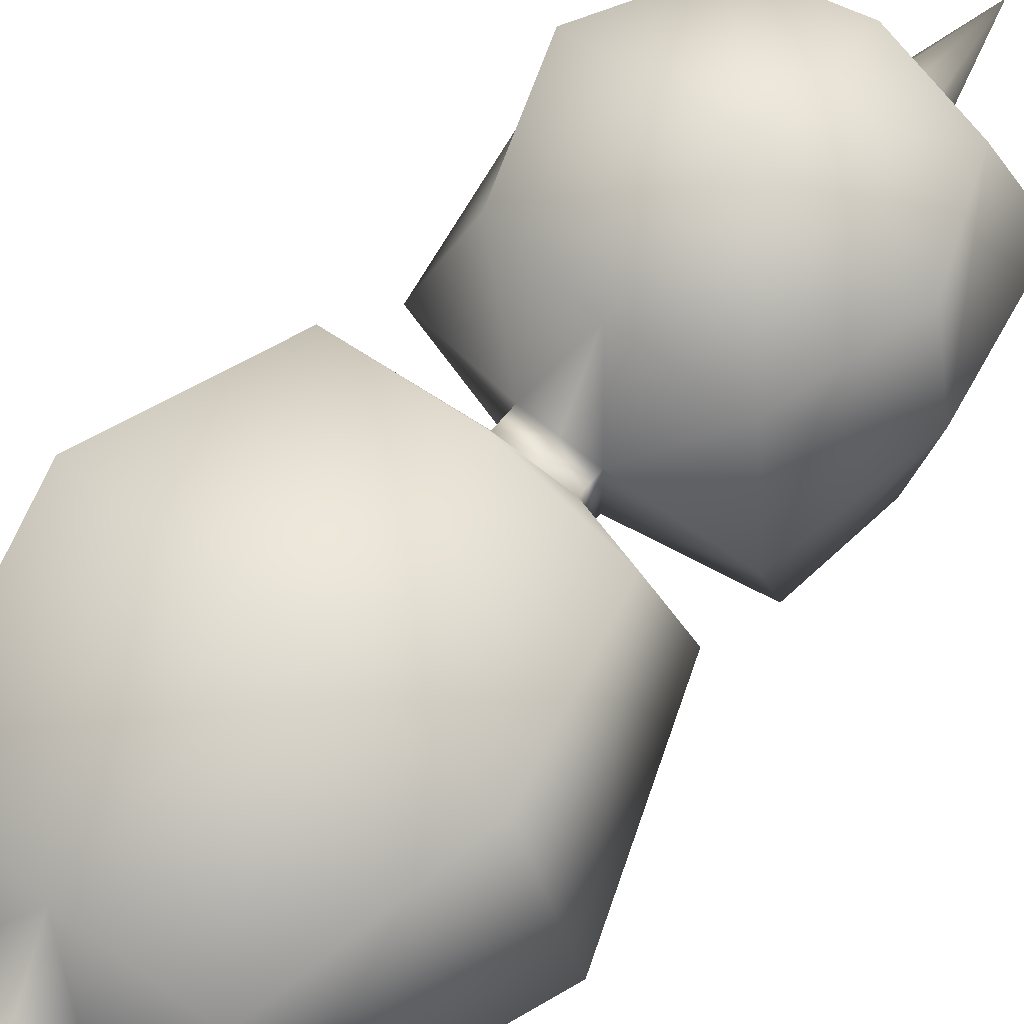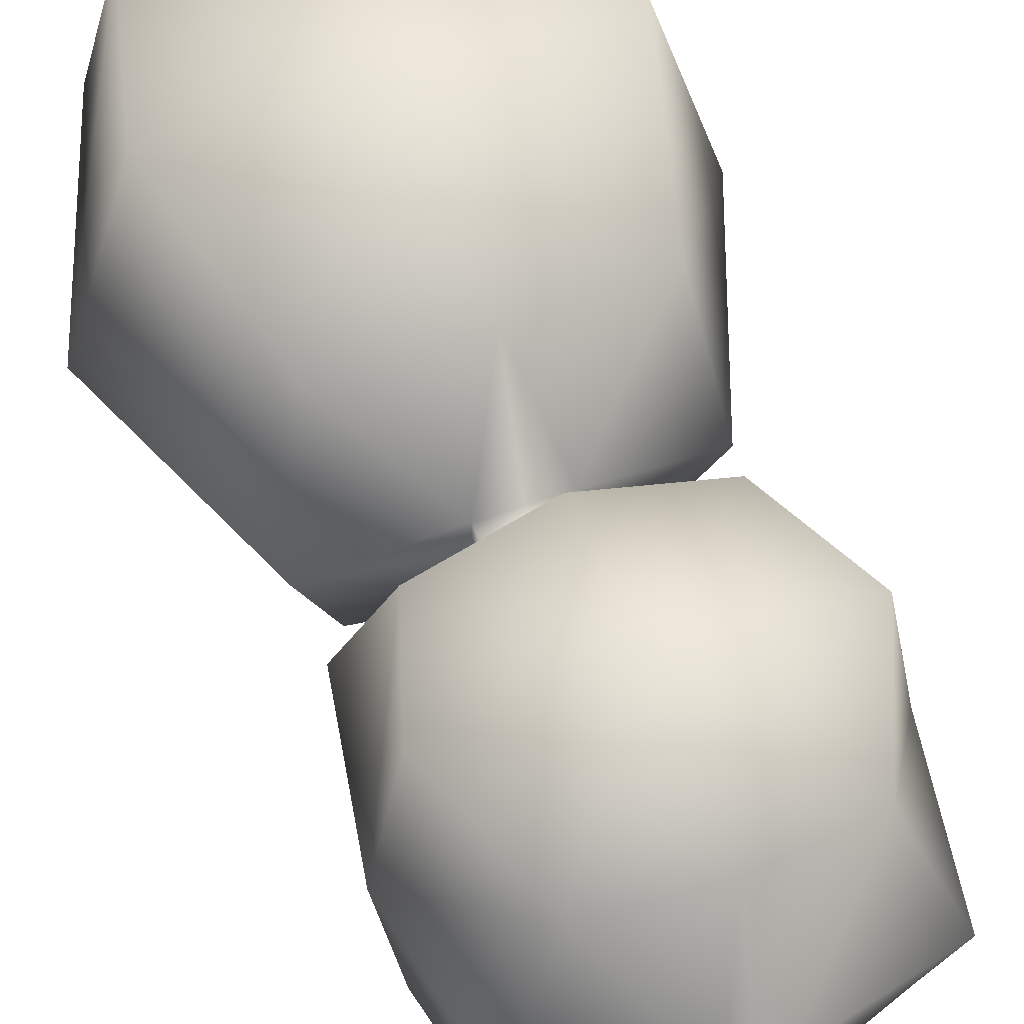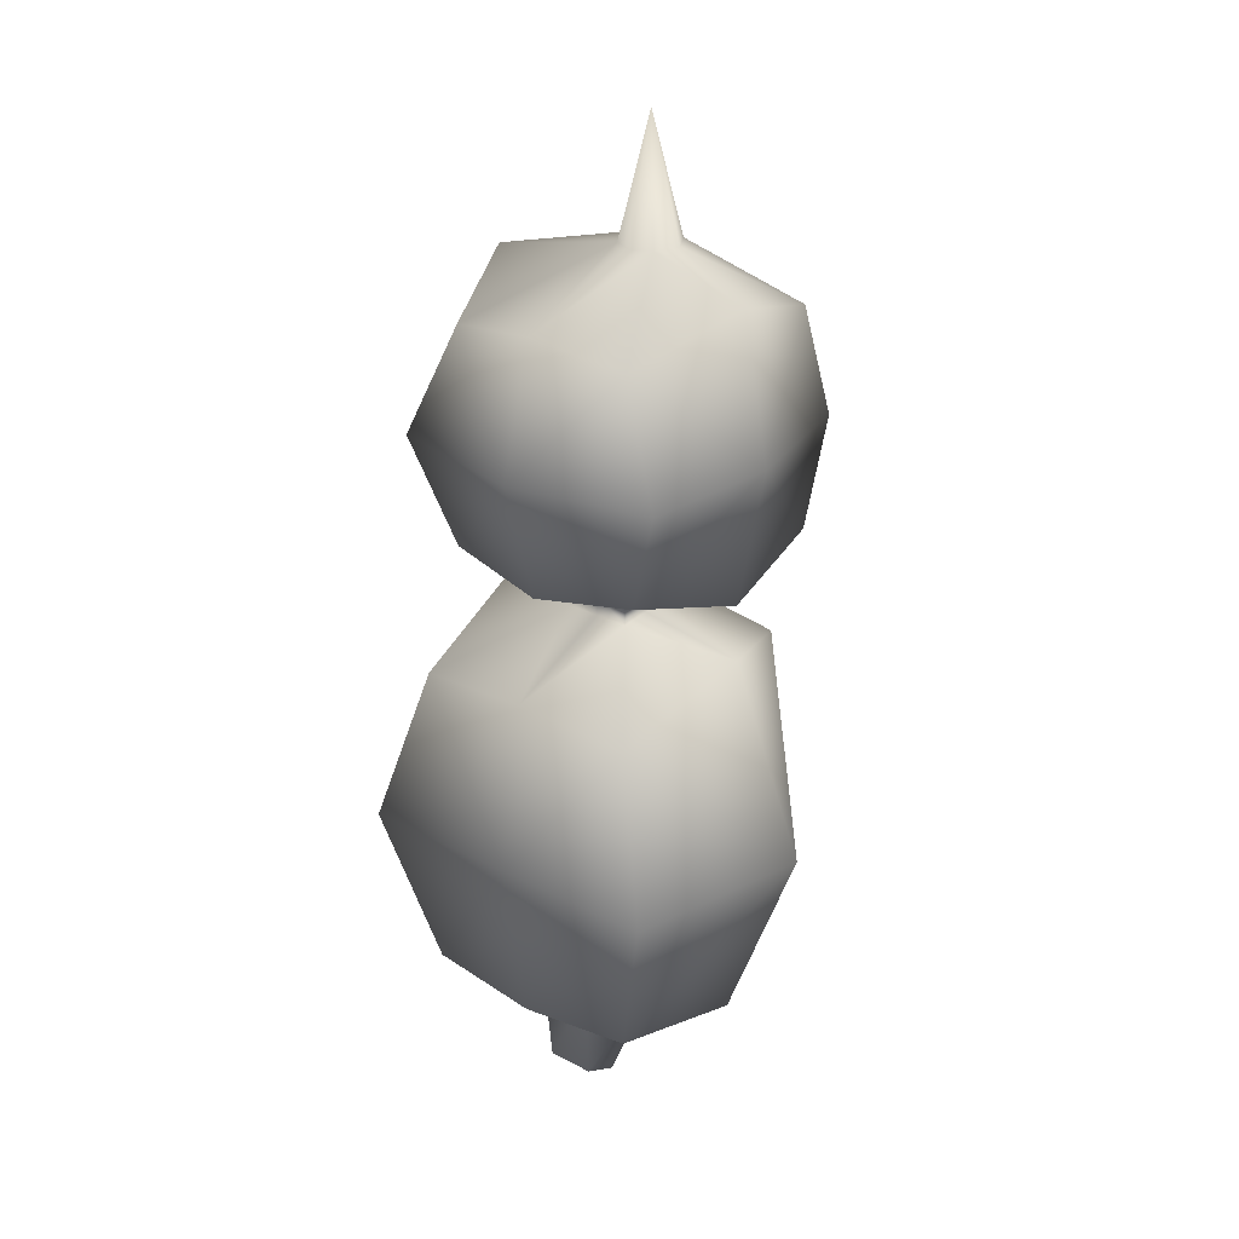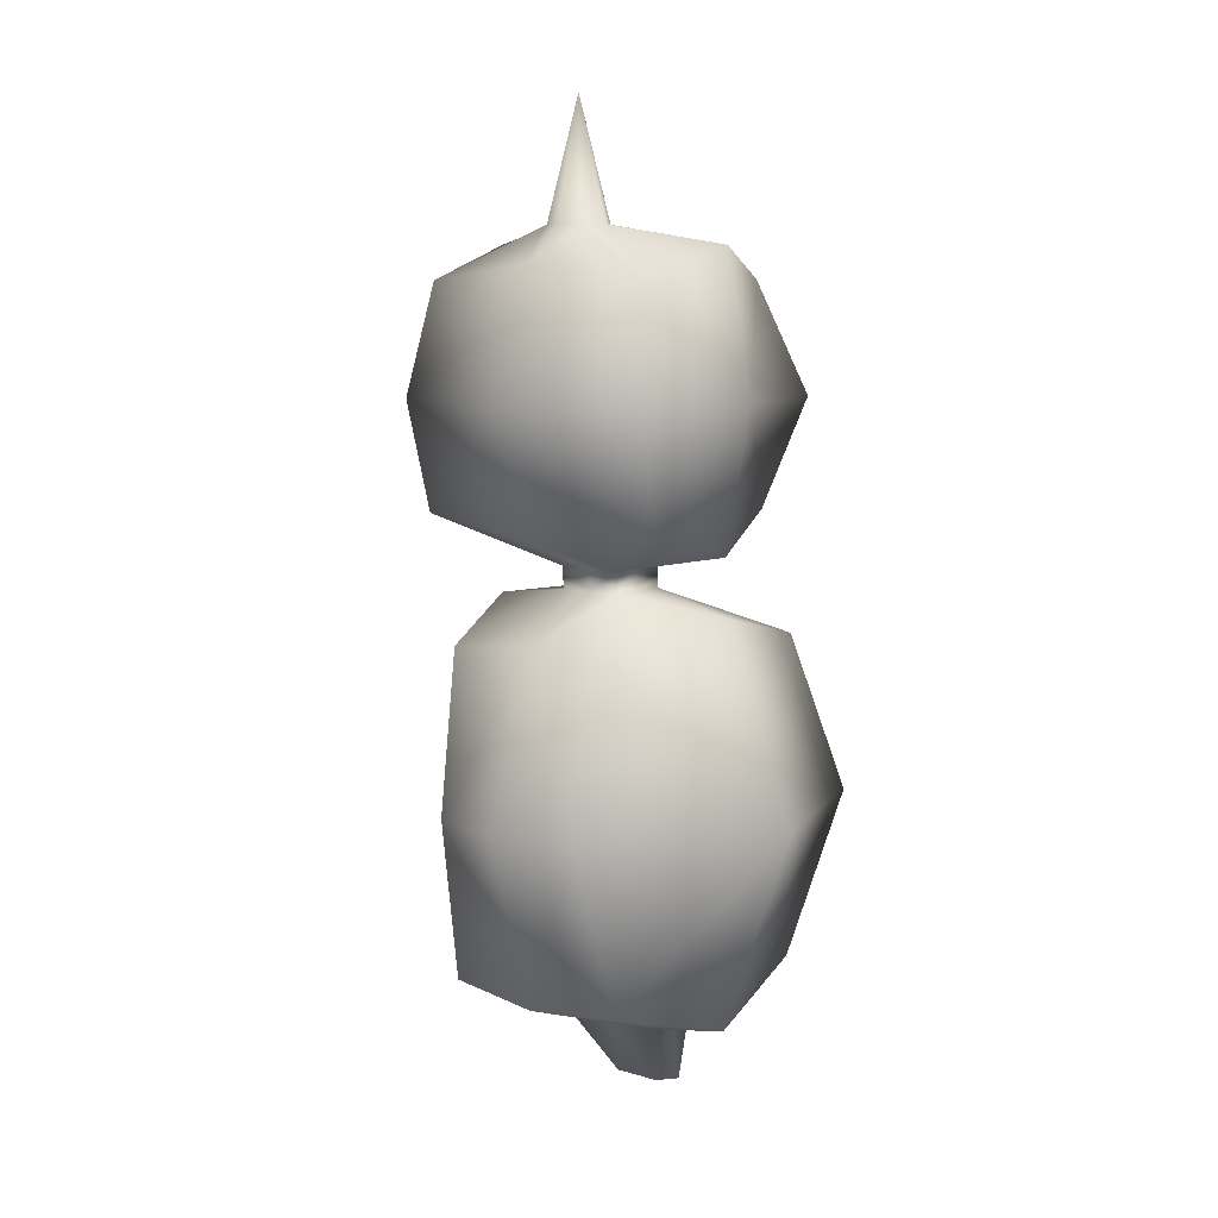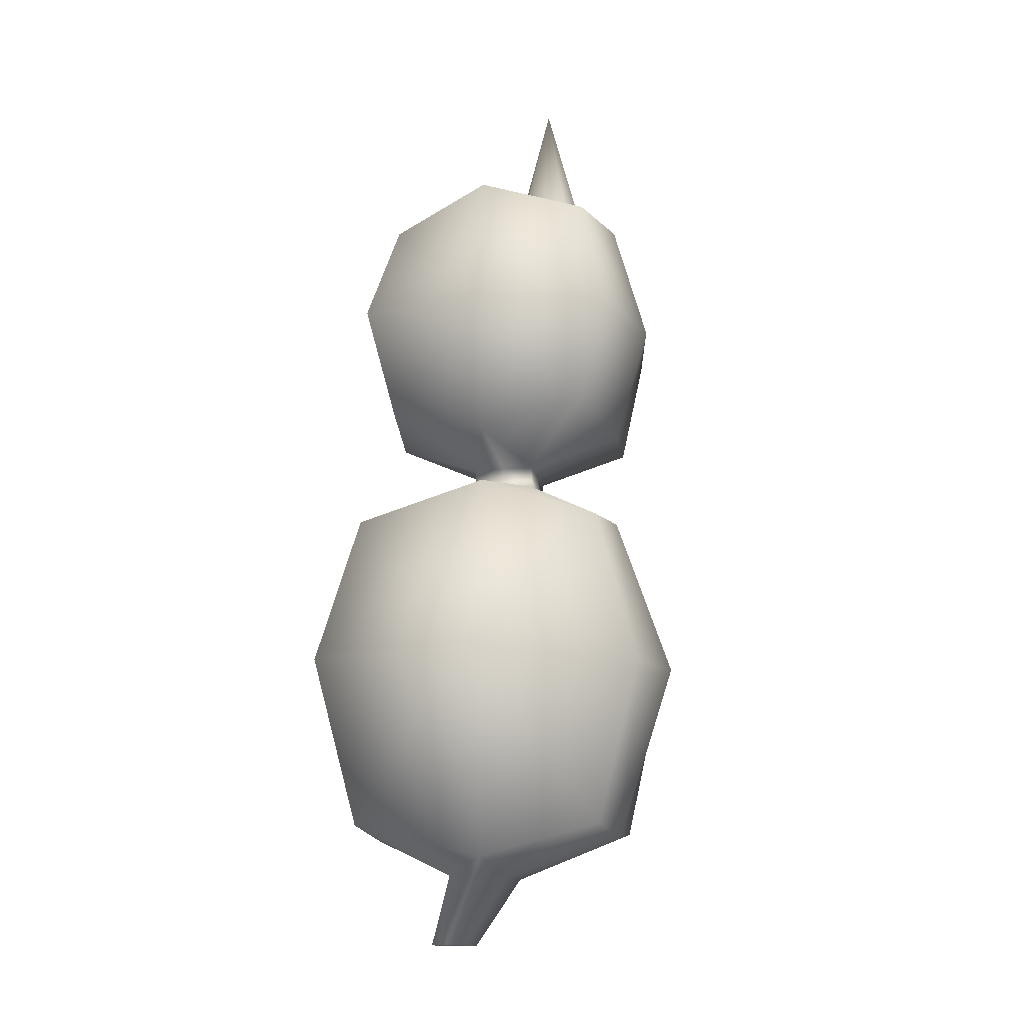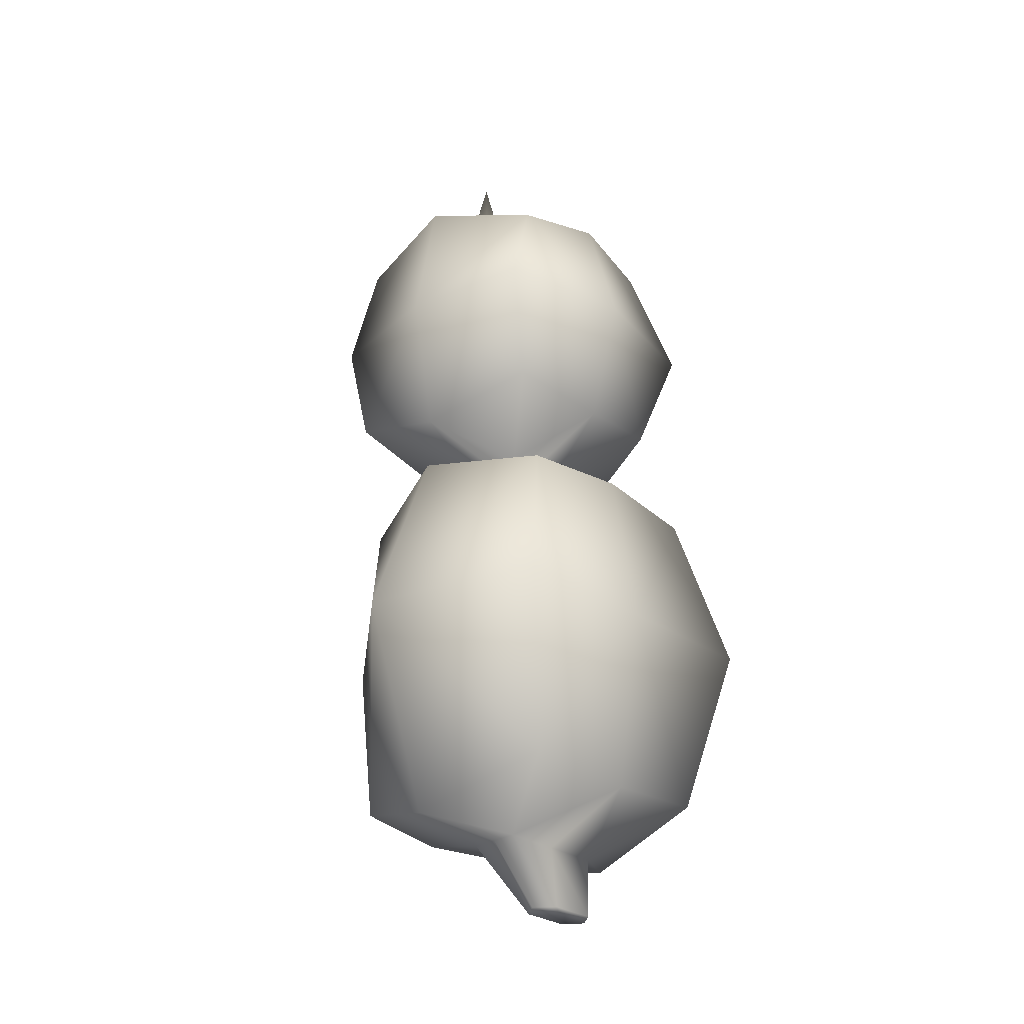
<metadata>
{"format":"obj","ext":"obj","renderer":"f3d","projection":"perspective","resolution":1024,"background":"white","views":[{"elev":66.7,"azim":-140.1,"up":"+Y"},{"elev":56.0,"azim":-20.8,"up":"+Y"},{"elev":29.4,"azim":-142.9,"up":"+Z"},{"elev":9.1,"azim":37.9,"up":"+Z"},{"elev":-13.6,"azim":-77.1,"up":"+Z"},{"elev":-28.4,"azim":133.6,"up":"+Z"}]}
</metadata>
<code>
o Cube_Cube.003
v 0.6214 0.6823 1.761
v -0.6214 0.6823 1.761
v 0.8238 -0.6823 1.761
v -0.8238 -0.6823 1.761
v 0.569 0.6823 3.126
v -0.569 0.6823 3.126
v 0.7713 -0.6823 3.126
v -0.7713 -0.6823 3.126
v 0.2004 -0.2004 1.443
v -0.2004 -0.2004 1.443
v 0.2004 0.2004 1.443
v -0.2004 0.2004 1.443
v 0.2004 0.2004 1.303
v -0.2004 0.2004 1.303
v 0.2004 -0.2004 1.303
v -0.2004 -0.2004 1.303
v 0.6015 -0.7267 0.9884
v -0.6015 -0.7267 0.9884
v 0.7074 0.8864 0.9884
v -0.7074 0.8864 0.9884
v 0.7074 0.8864 -1.062
v -0.7074 0.8864 -1.062
v 0.6015 -0.7267 -1.062
v -0.6015 -0.7267 -1.062
v 0.3537 0.00857 -1.376
v -0.3537 0.00857 -1.376
v 0.3537 0.3316 -1.376
v -0.3537 0.3316 -1.376
v 0.1457 0.505 -1.826
v -0.1457 0.505 -1.826
v 0.1457 0.2697 -1.826
v -0.1457 0.2697 -1.826
v 0.1235 -0.4328 3.443
v -0.1235 -0.4328 3.443
v 0.1235 -0.1567 3.443
v -0.1235 -0.1567 3.443
v 0 -0.2947 4.185
v 0 -0.7764 1.667
v 0 0.7764 1.667
v 0 -0.7764 3.22
v 0 0.7764 3.22
v 0 0.2004 1.443
v 0 -0.2004 1.443
v 0 -0.2004 1.303
v 0 0.2004 1.303
v 0 0.9265 1.047
v 0 -0.7667 1.047
v 0 -0.7667 -1.12
v 0 0.9265 -1.12
v 0 0.3316 -1.376
v 0 0.00857 -1.376
v 0 0.2731 -1.826
v 0 0.5016 -1.826
v 0 -0.09501 3.443
v 0 -0.4944 3.443
v 0.4889 -0.9851 0.006921
v -0.4889 -0.9851 0.006921
v 0.9722 1.103 0.006922
v -0.9722 1.103 0.006922
v 0 -1.13 0.006921
v 0 1.103 0.006922
v 0.8343 0 1.558
v -0.8343 0 1.558
v 0.8343 -1e-06 3.329
v -0.8343 -1e-06 3.329
v 0.2004 0 1.443
v -0.2004 0 1.443
v 0.2004 0 1.303
v -0.2004 0 1.303
v 0.8481 0 1.203
v -0.8481 0 1.203
v 0.8481 0 -1.276
v -0.8481 0 -1.276
v 0.3537 0.1701 -1.376
v -0.3537 0.1701 -1.376
v 0.2405 0.3873 -1.826
v -0.2405 0.3873 -1.826
v 0.1997 -0.2947 3.443
v -0.1997 -0.2947 3.443
v 0 0.3873 -1.826
v 1.307 0 0.006921
v -1.307 0 0.006921
v 0.8736 -0.8228 2.443
v -0.8736 -0.8228 2.443
v 0.85 0.8228 2.443
v -0.85 0.8228 2.443
v 0 -1 2.443
v 0 1 2.443
v 1 -0 2.443
v -1 -0 2.443
f 55 33 37
f 37 34 55
f 35 54 37
f 37 54 36
f 33 78 37
f 37 79 34
f 78 35 37
f 37 36 79
f 83 3 89
f 90 4 84
f 3 62 89
f 90 63 4
f 7 83 89
f 90 84 8
f 7 89 64
f 65 90 8
f 1 85 89
f 90 86 2
f 1 89 62
f 63 90 2
f 64 89 5
f 6 90 65
f 89 85 5
f 6 86 90
f 88 41 5
f 6 41 88
f 88 5 85
f 86 6 88
f 85 1 88
f 88 2 86
f 1 39 88
f 88 39 2
f 87 38 3
f 4 38 87
f 87 3 83
f 84 4 87
f 40 87 7
f 8 87 40
f 87 83 7
f 8 84 87
f 72 21 81
f 82 22 73
f 21 58 81
f 82 59 22
f 23 72 81
f 82 73 24
f 23 81 56
f 57 82 24
f 81 58 19
f 20 59 82
f 81 19 70
f 71 20 82
f 56 81 17
f 18 82 57
f 81 70 17
f 18 71 82
f 80 53 29
f 30 53 80
f 80 29 76
f 77 30 80
f 52 80 31
f 32 80 52
f 80 76 31
f 32 77 80
f 64 5 35
f 36 6 65
f 64 35 78
f 79 36 65
f 7 64 78
f 79 65 8
f 7 78 33
f 34 79 8
f 74 25 31
f 32 26 75
f 74 31 76
f 77 32 75
f 27 74 76
f 77 75 28
f 27 76 29
f 30 77 28
f 72 23 25
f 26 24 73
f 72 25 74
f 75 26 73
f 21 72 27
f 28 73 22
f 72 74 27
f 28 75 73
f 68 15 70
f 71 16 69
f 15 17 70
f 71 18 16
f 13 68 70
f 71 69 14
f 13 70 19
f 20 71 14
f 66 9 15
f 16 10 67
f 66 15 68
f 69 16 67
f 11 66 68
f 69 67 12
f 11 68 13
f 14 69 12
f 62 3 9
f 10 4 63
f 62 9 66
f 67 10 63
f 1 62 11
f 12 63 2
f 62 66 11
f 12 67 63
f 58 21 61
f 61 22 59
f 21 49 61
f 61 49 22
f 19 58 61
f 61 59 20
f 19 61 46
f 46 61 20
f 60 48 56
f 57 48 60
f 48 23 56
f 57 24 48
f 47 60 56
f 57 60 47
f 47 56 17
f 18 57 47
f 40 7 33
f 34 8 40
f 40 33 55
f 55 34 40
f 5 41 35
f 36 41 6
f 41 54 35
f 36 54 41
f 50 27 29
f 30 28 50
f 50 29 53
f 53 30 50
f 25 51 31
f 32 51 26
f 51 52 31
f 32 52 51
f 23 48 25
f 26 48 24
f 48 51 25
f 26 51 48
f 49 21 27
f 28 22 49
f 49 27 50
f 50 28 49
f 15 44 47
f 47 44 16
f 15 47 17
f 18 47 16
f 45 13 46
f 46 14 45
f 13 19 46
f 46 20 14
f 42 11 13
f 14 12 42
f 42 13 45
f 45 14 42
f 9 43 44
f 44 43 10
f 9 44 15
f 16 44 10
f 3 38 9
f 10 38 4
f 38 43 9
f 10 43 38
f 39 1 11
f 12 2 39
f 39 11 42
f 42 12 39

</code>
